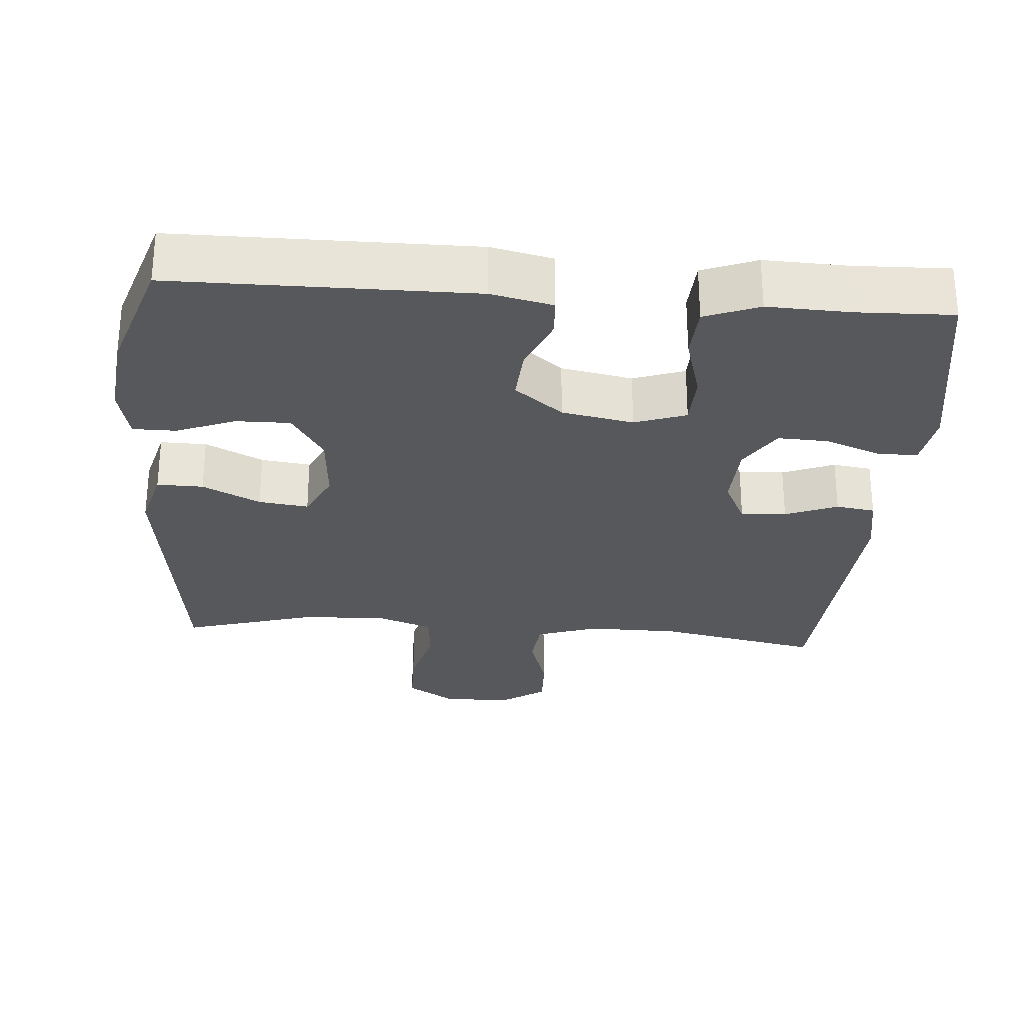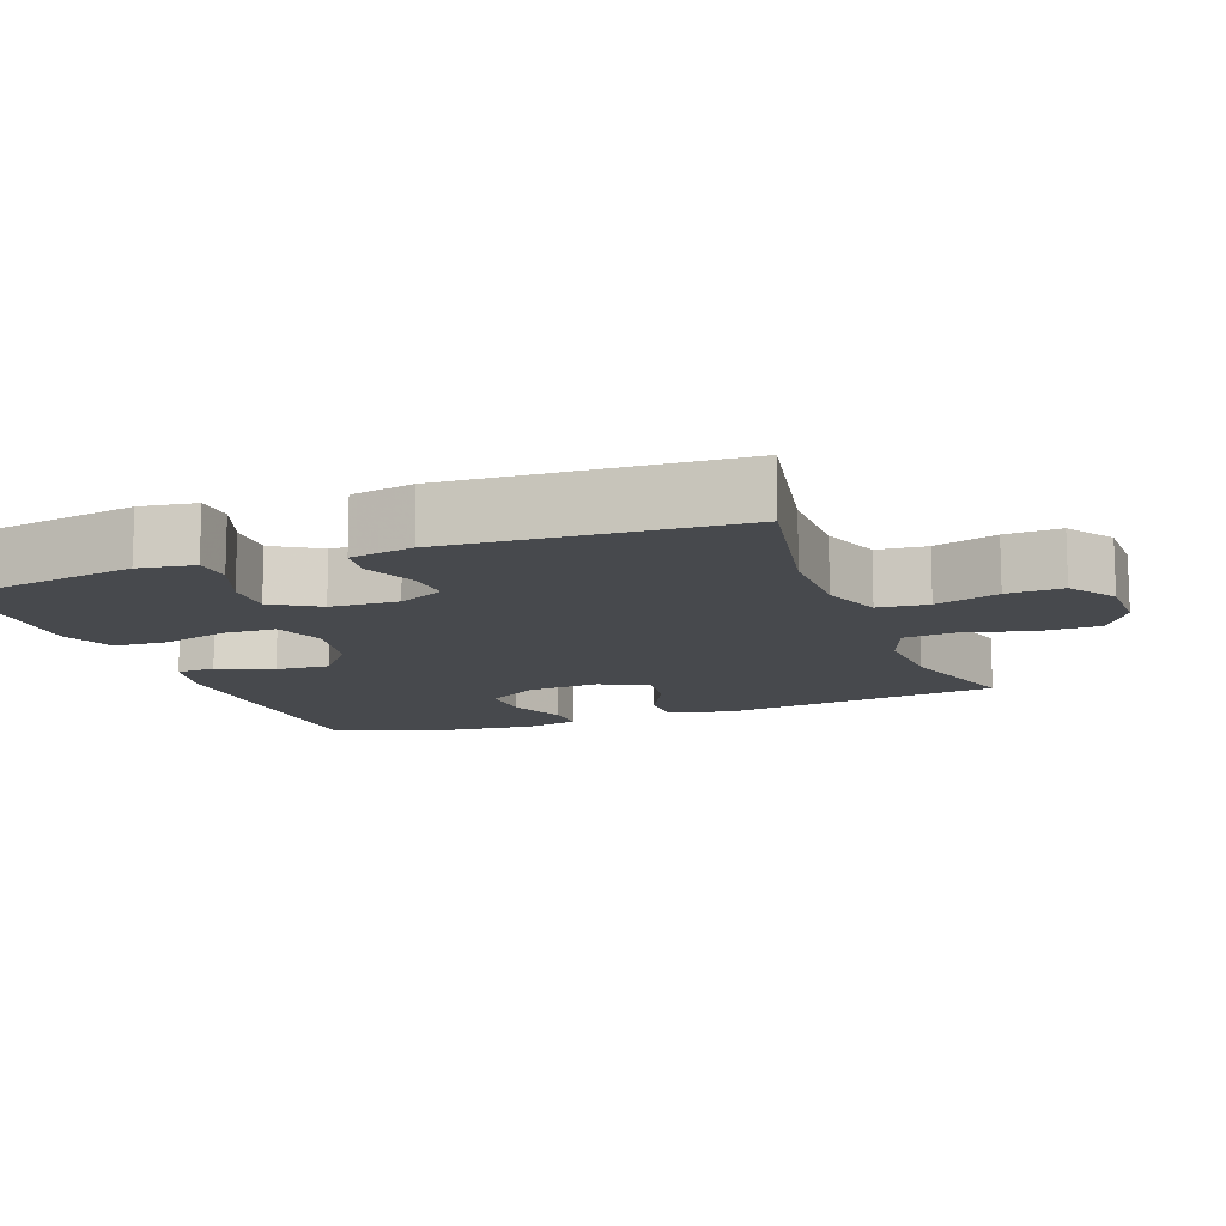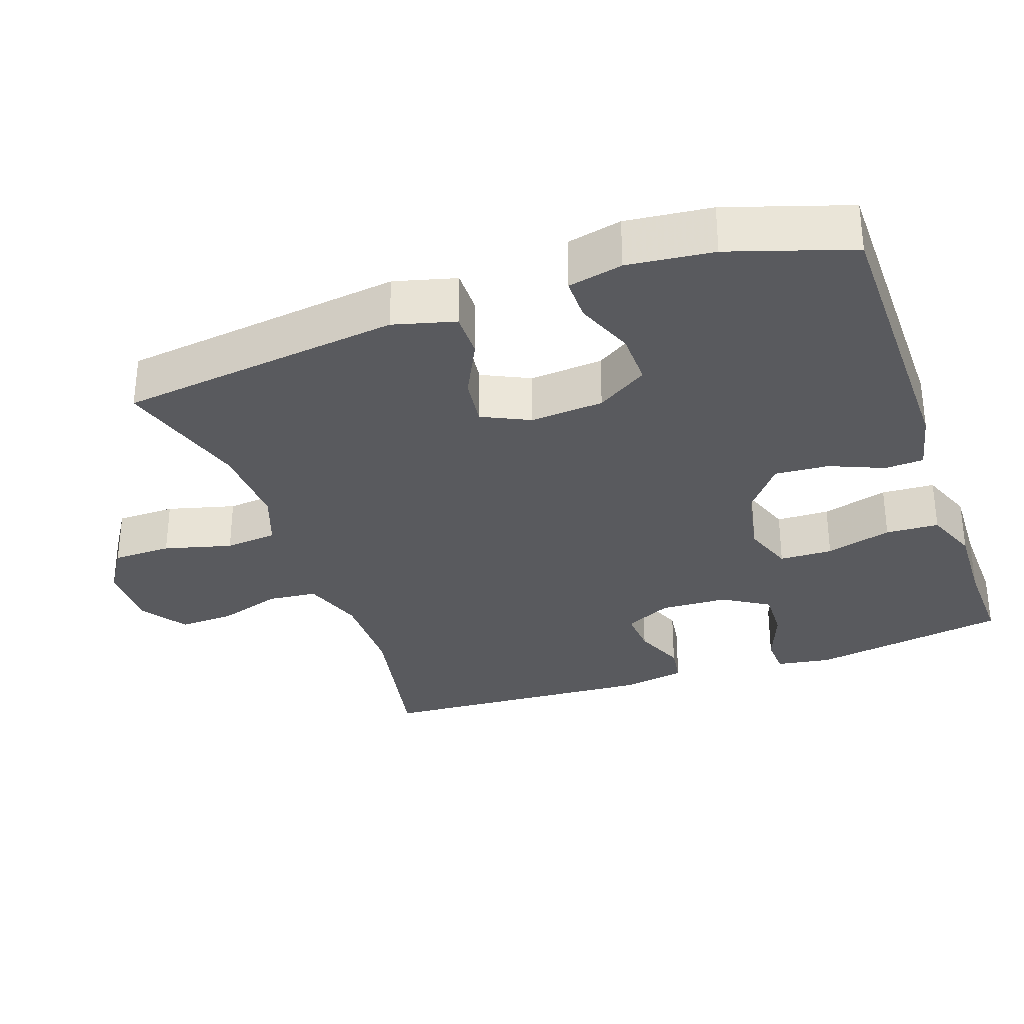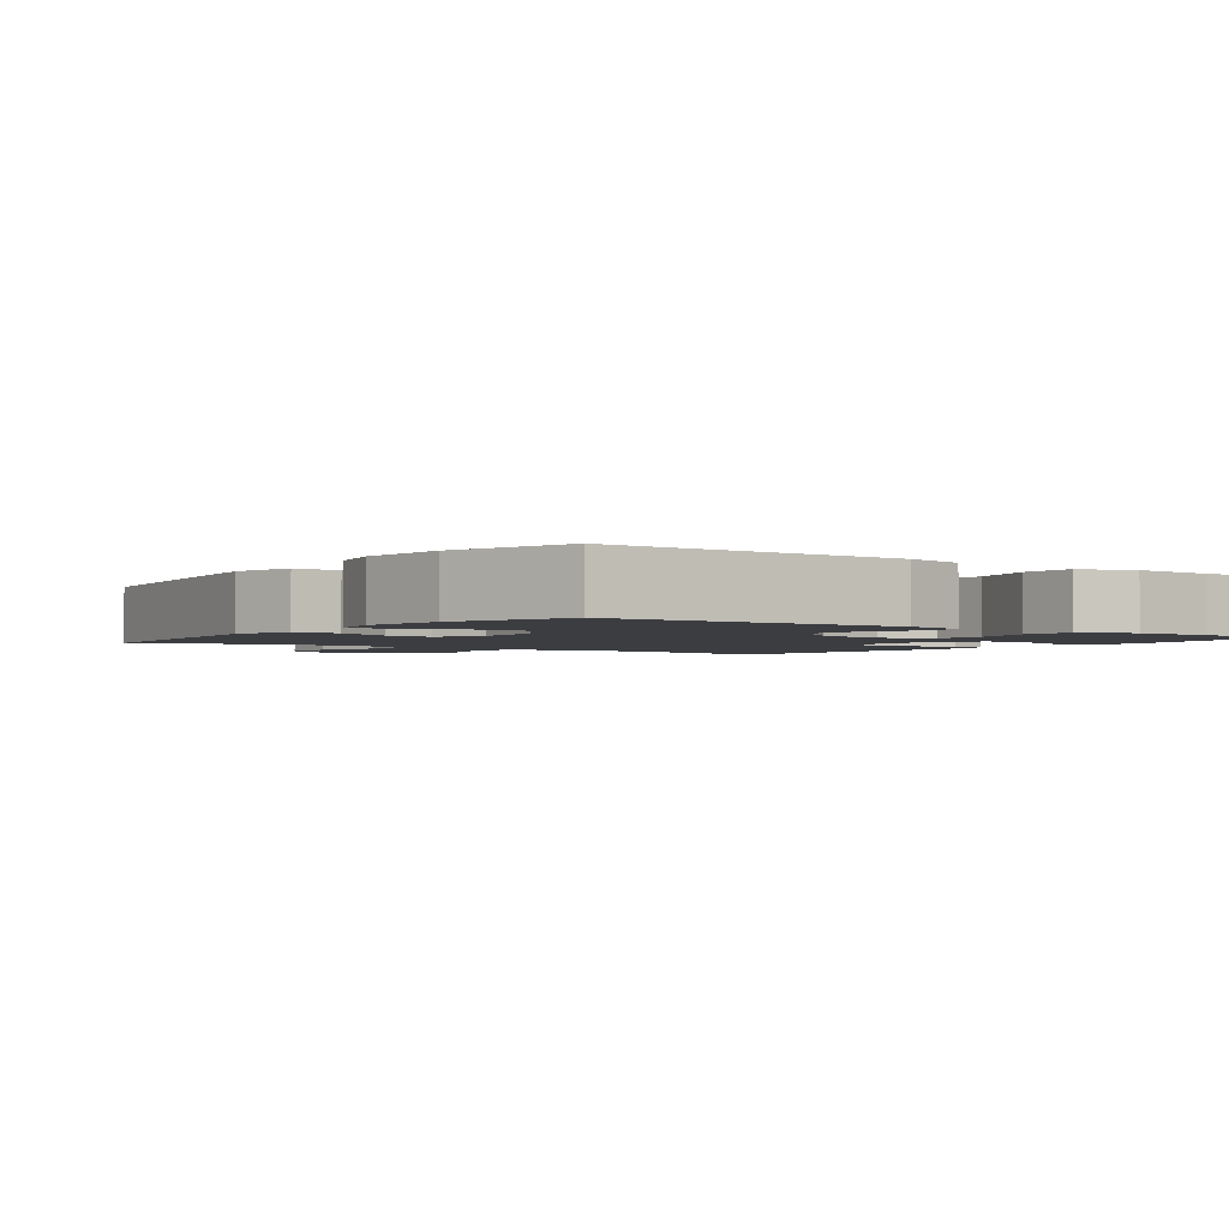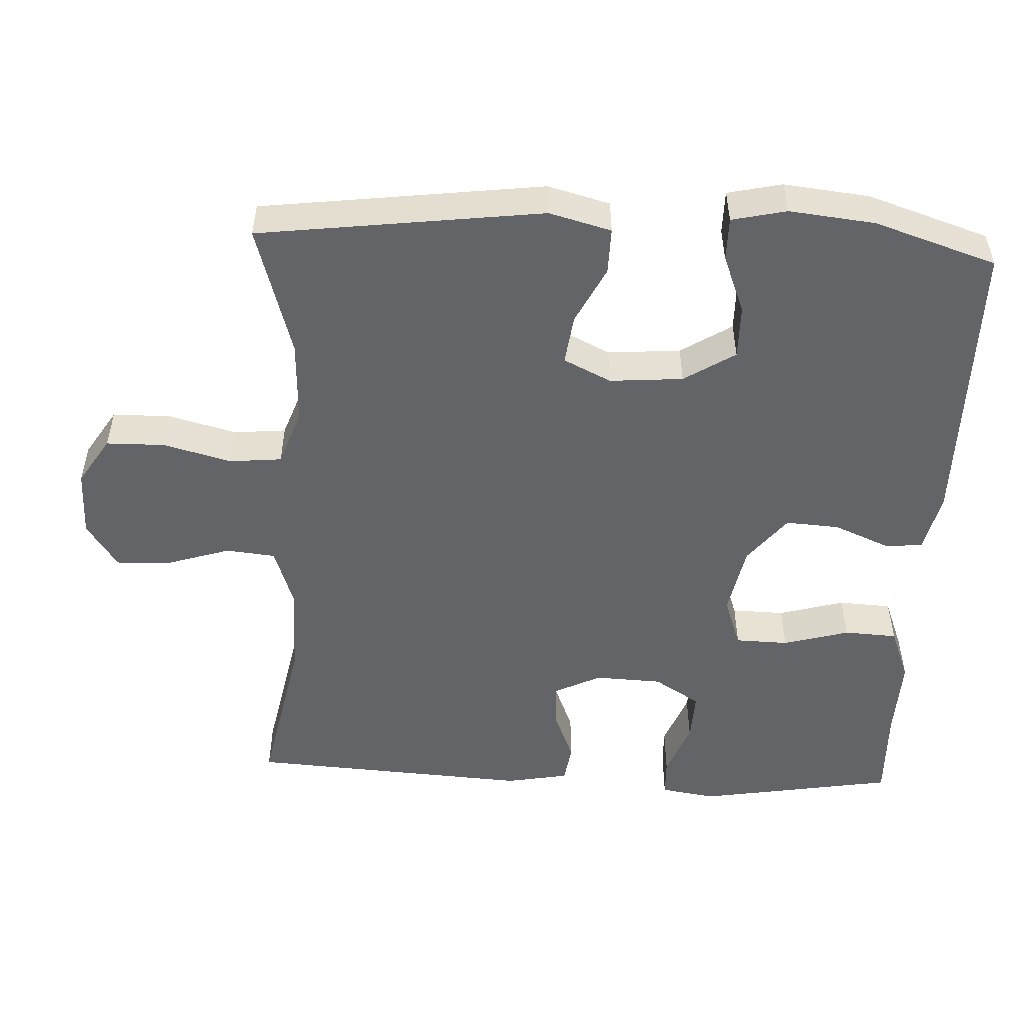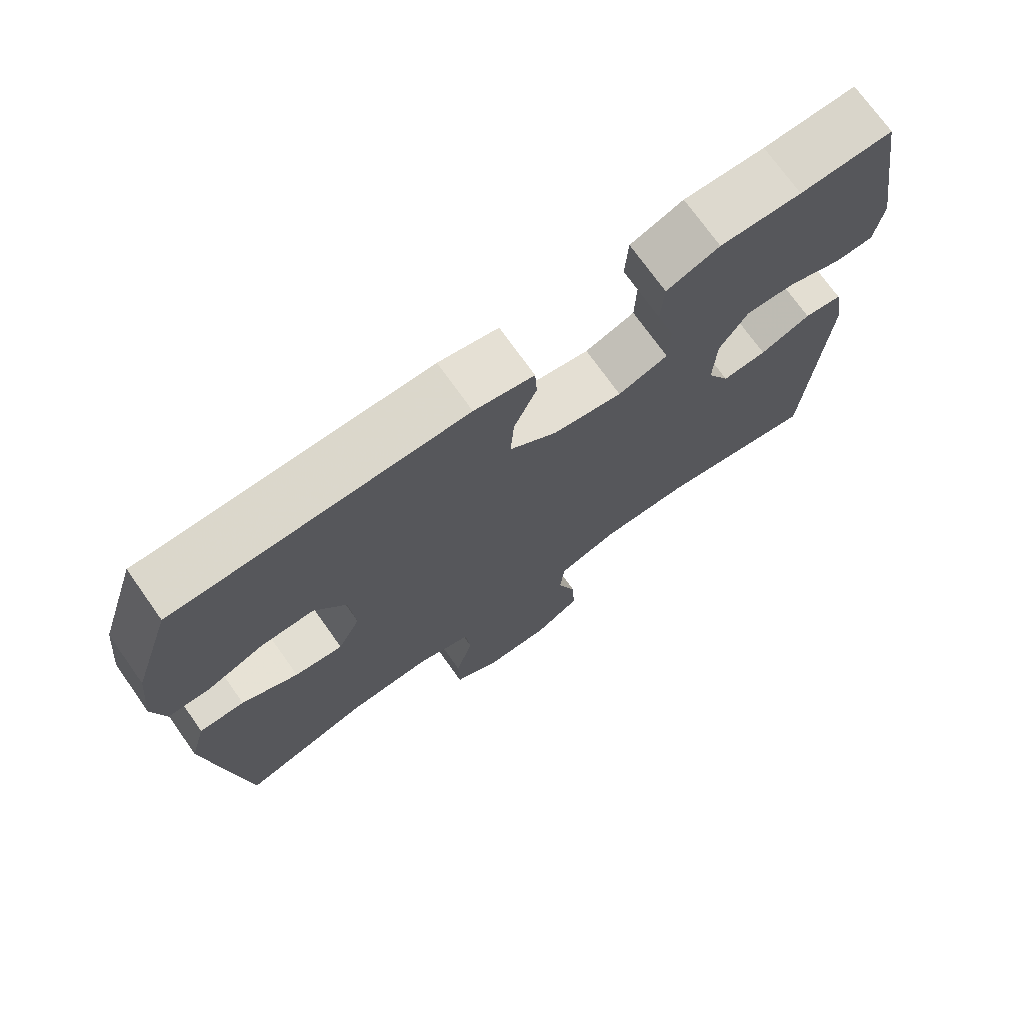
<metadata>
{"format":"obj","ext":"obj","renderer":"f3d","projection":"perspective","resolution":1024,"background":"white","views":[{"elev":-28.1,"azim":-4.4,"up":"+Y"},{"elev":-12.1,"azim":110.6,"up":"+Y"},{"elev":-31.6,"azim":-70.6,"up":"+Y"},{"elev":-2.3,"azim":-35.8,"up":"+Y"},{"elev":-51.2,"azim":-92.7,"up":"+Y"},{"elev":73.2,"azim":-35.4,"up":"+Z"}]}
</metadata>
<code>
v -0.5 0.07 0.5
v -0.089 0.07 0.502
v -0.004 0.07 0.483
v -0.001 0.07 0.429
v -0.033 0.07 0.353
v -0.038 0.07 0.278
v 0.029 0.07 0.225
v 0.128 0.07 0.206
v 0.199 0.07 0.231
v 0.201 0.07 0.305
v 0.175 0.07 0.397
v 0.179 0.07 0.471
v 0.254 0.07 0.5
v 0.369 0.07 0.496
v 0.5 0.07 0.5
v 0.546 0.07 0.225
v 0.534 0.07 0.148
v 0.48 0.07 0.146
v 0.402 0.07 0.176
v 0.332 0.07 0.179
v 0.292 0.07 0.115
v 0.288 0.07 0.021
v 0.32 0.07 -0.044
v 0.383 0.07 -0.04
v 0.455 0.07 -0.011
v 0.509 0.07 -0.019
v 0.525 0.07 -0.106
v 0.5 0.07 -0.5
v 0.275 0.07 -0.455
v 0.147 0.07 -0.454
v 0.062 0.07 -0.483
v 0.055 0.07 -0.552
v 0.083 0.07 -0.64
v 0.086 0.07 -0.717
v 0.022 0.07 -0.76
v -0.072 0.07 -0.76
v -0.138 0.07 -0.718
v -0.139 0.07 -0.636
v -0.114 0.07 -0.542
v -0.121 0.07 -0.469
v -0.198 0.07 -0.441
v -0.316 0.07 -0.446
v -0.5 0.07 -0.5
v -0.55 0.07 -0.106
v -0.527 0.07 -0.02
v -0.463 0.07 -0.021
v -0.383 0.07 -0.061
v -0.314 0.07 -0.07
v -0.282 0.07 -0.004
v -0.29 0.07 0.098
v -0.335 0.07 0.169
v -0.41 0.07 0.168
v -0.491 0.07 0.136
v -0.551 0.07 0.136
v -0.568 0.07 0.212
v -0.555 0.07 0.331
v -0.5 0 0.5
v -0.089 0 0.502
v -0.004 0 0.483
v -0.001 0 0.429
v -0.033 0 0.353
v -0.038 0 0.278
v 0.029 0 0.225
v 0.128 0 0.206
v 0.199 0 0.231
v 0.201 0 0.305
v 0.175 0 0.397
v 0.179 0 0.471
v 0.254 0 0.5
v 0.369 0 0.496
v 0.5 0 0.5
v 0.546 0 0.225
v 0.534 0 0.148
v 0.48 0 0.146
v 0.402 0 0.176
v 0.332 0 0.179
v 0.292 0 0.115
v 0.288 0 0.021
v 0.32 0 -0.044
v 0.383 0 -0.04
v 0.455 0 -0.011
v 0.509 0 -0.019
v 0.525 0 -0.106
v 0.5 0 -0.5
v 0.275 0 -0.455
v 0.147 0 -0.454
v 0.062 0 -0.483
v 0.055 0 -0.552
v 0.083 0 -0.64
v 0.086 0 -0.717
v 0.022 0 -0.76
v -0.072 0 -0.76
v -0.138 0 -0.718
v -0.139 0 -0.636
v -0.114 0 -0.542
v -0.121 0 -0.469
v -0.198 0 -0.441
v -0.316 0 -0.446
v -0.5 0 -0.5
v -0.55 0 -0.106
v -0.527 0 -0.02
v -0.463 0 -0.021
v -0.383 0 -0.061
v -0.314 0 -0.07
v -0.282 0 -0.004
v -0.29 0 0.098
v -0.335 0 0.169
v -0.41 0 0.168
v -0.491 0 0.136
v -0.551 0 0.136
v -0.568 0 0.212
v -0.555 0 0.331
f 52 53 54 55
f 51 52 55 56
f 44 45 46 47
f 42 43 44 47
f 41 42 47 48
f 40 41 48 49
f 36 37 38 39
f 36 39 40
f 35 36 40
f 32 33 34 35
f 31 32 35 40
f 30 31 40 49
f 26 27 28 29
f 24 25 26 29
f 23 24 29 30
f 22 23 30 49
f 16 17 18 19
f 14 15 16 19
f 14 19 20
f 13 14 20 21
f 10 11 12 13
f 9 10 13 21
f 2 3 4 5
f 2 5 6
f 51 56 1 2
f 50 51 2 6
f 49 50 6 7
f 22 49 7 8
f 8 9 21 22
f 111 110 109 108
f 112 111 108 107
f 103 102 101 100
f 103 100 99 98
f 104 103 98 97
f 105 104 97 96
f 95 94 93 92
f 96 95 92
f 96 92 91
f 91 90 89 88
f 96 91 88 87
f 105 96 87 86
f 85 84 83 82
f 85 82 81 80
f 86 85 80 79
f 105 86 79 78
f 75 74 73 72
f 75 72 71 70
f 76 75 70
f 77 76 70 69
f 69 68 67 66
f 77 69 66 65
f 61 60 59 58
f 62 61 58
f 58 57 112 107
f 62 58 107 106
f 63 62 106 105
f 64 63 105 78
f 78 77 65 64
f 1 57 58 2
f 2 58 59 3
f 3 59 60 4
f 4 60 61 5
f 5 61 62 6
f 6 62 63 7
f 7 63 64 8
f 8 64 65 9
f 9 65 66 10
f 10 66 67 11
f 11 67 68 12
f 12 68 69 13
f 13 69 70 14
f 14 70 71 15
f 15 71 72 16
f 16 72 73 17
f 17 73 74 18
f 18 74 75 19
f 19 75 76 20
f 20 76 77 21
f 21 77 78 22
f 22 78 79 23
f 23 79 80 24
f 24 80 81 25
f 25 81 82 26
f 26 82 83 27
f 27 83 84 28
f 28 84 85 29
f 29 85 86 30
f 30 86 87 31
f 31 87 88 32
f 32 88 89 33
f 33 89 90 34
f 34 90 91 35
f 35 91 92 36
f 36 92 93 37
f 37 93 94 38
f 38 94 95 39
f 39 95 96 40
f 40 96 97 41
f 41 97 98 42
f 42 98 99 43
f 43 99 100 44
f 44 100 101 45
f 45 101 102 46
f 46 102 103 47
f 47 103 104 48
f 48 104 105 49
f 49 105 106 50
f 50 106 107 51
f 51 107 108 52
f 52 108 109 53
f 53 109 110 54
f 54 110 111 55
f 55 111 112 56
f 56 112 57 1

</code>
